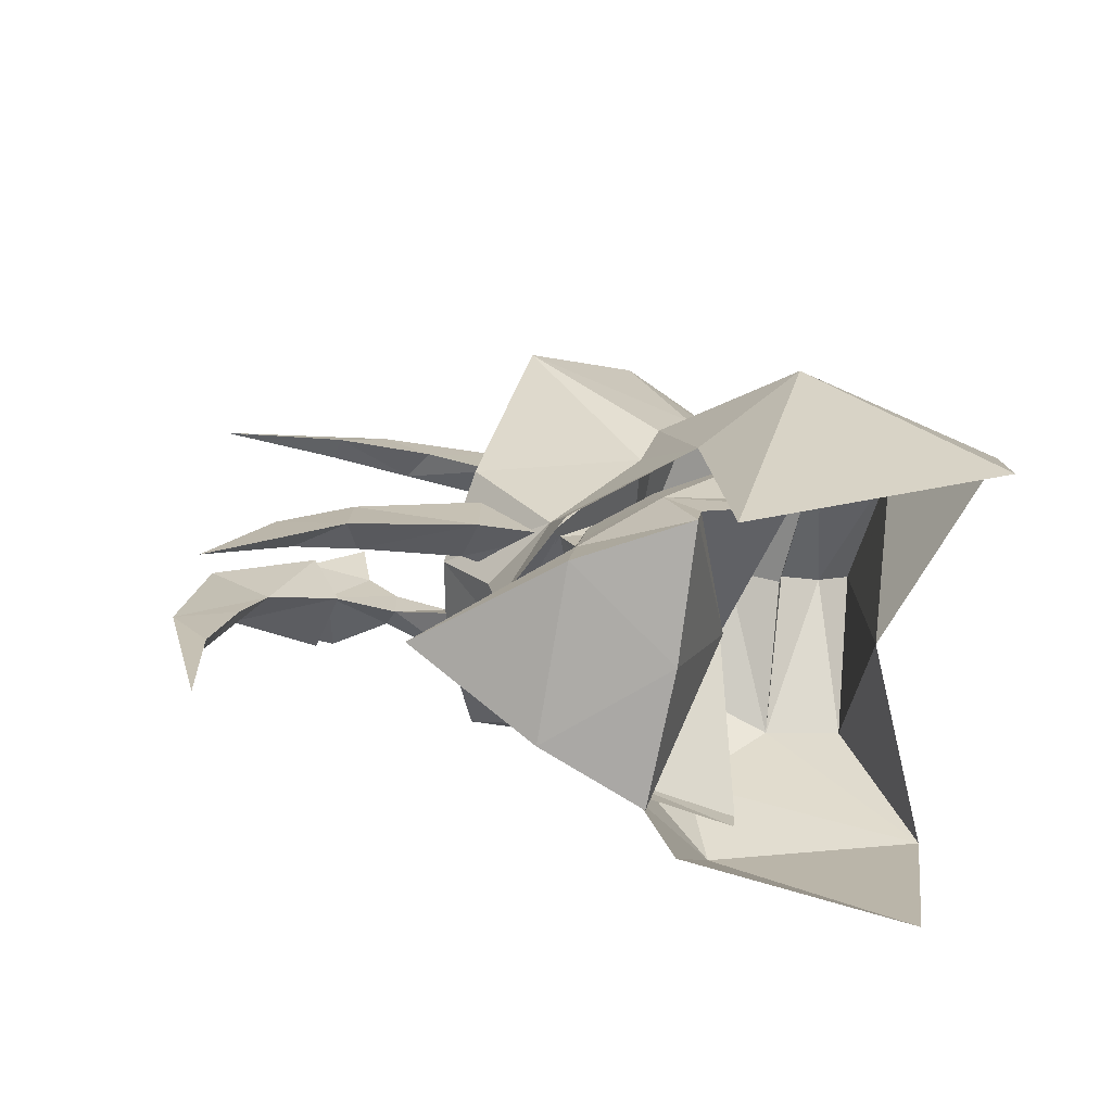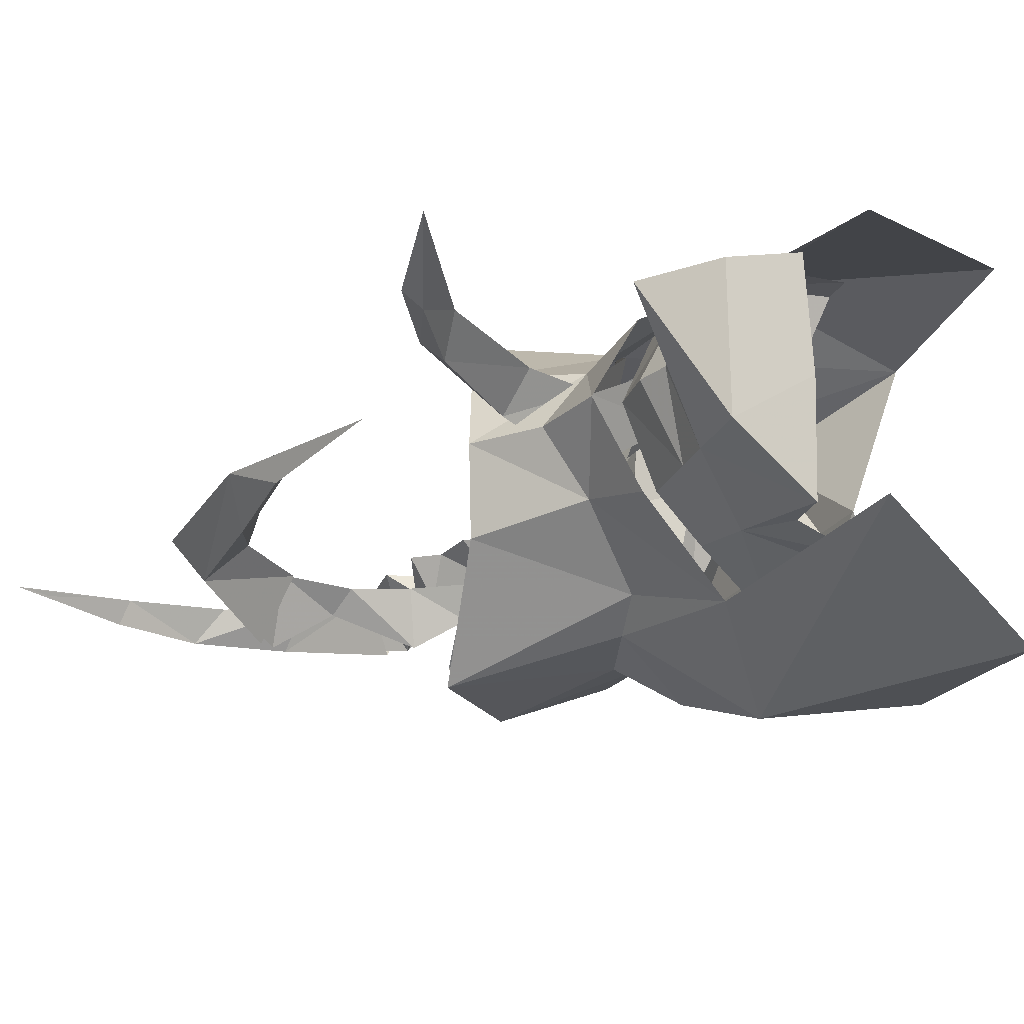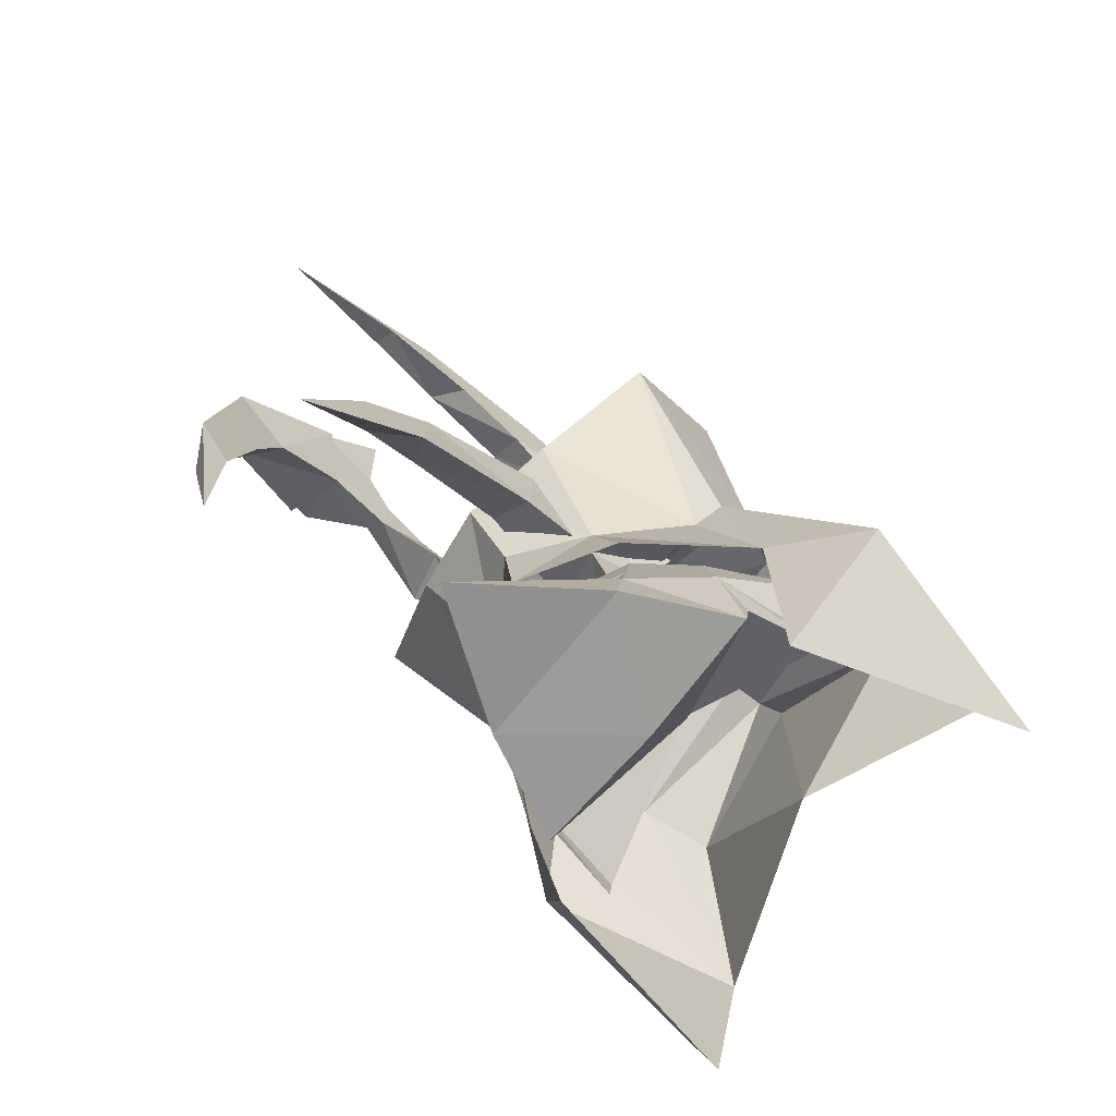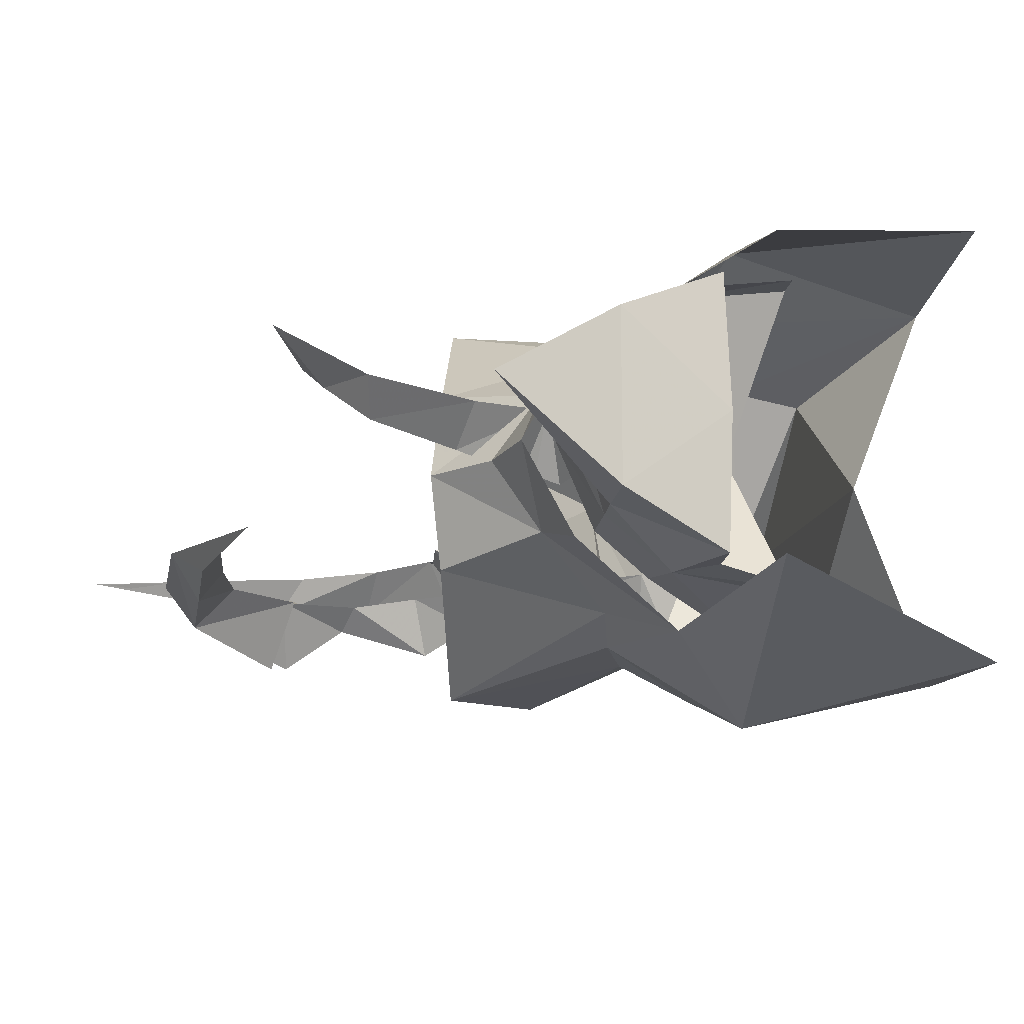
<metadata>
{"format":"obj","ext":"obj","renderer":"f3d","projection":"perspective","resolution":1024,"background":"white","views":[{"elev":-78.3,"azim":170.5,"up":"+Z"},{"elev":-25.5,"azim":151.6,"up":"+Y"},{"elev":-77.3,"azim":139.8,"up":"+Z"},{"elev":-14.8,"azim":166.2,"up":"+Y"}]}
</metadata>
<code>
g common_shoulder_43510#1
v -0.7038 3.424 4.911
v 1.059 3.743 5.024
v -2.437 4.733 0.9952
v 1.187 0.09144 6.736
v 1.307 0.09144 5.993
v 0.1926 0.09144 7.081
v 2.837 3.233 5.428
v 2.944 4.895 3.455
v 4.373 3.958 4.246
v 5.841 4.551 7.362
v 8.341 4.774 5.411
v 5.179 3.873 2.498
v 5.543 3.294 1.404
v 7.384 1.743 0.1997
v 4.492 4.14 -0.9356
v 7.12 2.301 -1.733
v 8.285 0.09143 -1.535
v 9.241 2.215 2.511
v 9.629 0.09141 1.881
v 8.536 0.09144 0.306
v 2.584 2.986 7.626
v 5.14 3.27 9.581
v 1.709 0.09144 9.169
v 3.601 0.09144 14.74
v 2.372 5.963 0.9937
v 3.905 3.625 -6.462
v 2.586 0.09144 6.408
v 2.61 0.09134 6.378
v 5.172 0.09133 3.837
v 2.859 3.204 5.407
v 4.38 3.922 4.236
v 5.178 3.837 2.504
v 7.327 1.534 0.1435
v 8.504 0.09133 0.3333
v 5.539 3.263 1.421
v -1.876 5.129 -3.842
v 2.501 3.652 -3.546
v 2.426 3.649 -2.832
v 5.184 3.24 -2.71
v 4.429 3.265 -3.799
v 2.426 3.649 -2.832
v 3.275 0.09144 -0.898
v 5.184 3.24 -2.71
v 2.698 4.236 -0.3317
v 7.521 0.09144 -1.605
v 7.721 0.09144 -2.713
v 6.763 2.08 -2.877
v 6.592 2.08 -1.475
v 5.278 3.041 -1.221
v 6.763 2.08 -2.877
v 7.721 0.09144 -2.713
v 7.548 0.09144 -3.511
v 6.887 2.08 -3.772
v 4.543 3.246 -4.746
v 10.05 0.09144 -6.291
v 7.056 2.08 -5.323
v 7.056 2.08 -5.323
v 7.056 0.09144 -5.323
v 4.42 0.09144 -4.78
v 4.543 3.246 -4.746
v 10.05 0.09144 -6.291
v 3.199 0.09144 -0.8916
v 4.429 3.265 -3.799
v -0.6816 0.09144 8.132
v 7.611 0.09144 -3.842
v -0.7202 -3.241 4.911
v -2.437 -4.55 0.9952
v 1.059 -3.56 5.024
v 2.944 -4.712 3.455
v 2.837 -3.051 5.428
v 4.373 -3.775 4.246
v 5.179 -3.69 2.498
v 8.341 -4.591 5.411
v 5.841 -4.368 7.362
v 5.543 -3.111 1.404
v 4.492 -3.957 -0.9356
v 7.384 -1.561 0.1997
v 7.12 -2.119 -1.733
v 9.241 -2.032 2.511
v 5.14 -3.087 9.581
v 2.584 -2.803 7.626
v 2.372 -5.78 0.9937
v 3.905 -3.442 -6.462
v 2.859 -3.021 5.407
v 5.178 -3.654 2.504
v 5.539 -3.081 1.421
v 7.363 -1.545 0.228
v -1.876 -4.946 -3.842
v 6.409 -1.021 11.64
v 4.651 1.128 11.35
v 5.829 0.6609 11
v 11.19 -0.3408 15.19
v 13.01 0.2919 14.96
v 13.14 -0.1973 15.29
v 6.409 -1.021 11.64
v 8.831 -0.4138 14.4
v 6.05 0.8482 12.55
v 7.006 -0.06209 9.988
v 7.733 0.4272 10.3
v 7.461 0.4272 11.84
v 4.651 1.128 11.35
v 8.831 -0.4138 14.4
v 8.592 0.4272 13.33
v 11.19 -0.3408 15.19
v 11.92 0.3696 15.74
v 8.588 0.532 15.01
v 10.72 0.3668 14.55
v 13.14 -0.1973 15.29
v 16.11 0.008124 14.78
v 16.11 0.008124 14.78
v 6.418 0.6143 9.778
v 6.851 -0.5591 9.234
v 7.653 0.4203 8.987
v 7.039 0.4272 8.445
v 5.974 -0.404 7.622
v 6.95 0.4272 7.363
v 2.223 0.6456 4.047
v 2.822 -0.3831 3.991
v 5.728 0.6141 8.469
v 3.392 0.4272 3.886
v 3.053 0.4272 3.889
v 3.221 -0.3831 4.002
v 5.497 -0.3167 7.008
v 4.965 0.4555 7.518
v 3.053 0.4272 3.889
v 5.819 -0.4921 7.508
v 5.629 -0.3543 7.08
v 6.057 0.4555 6.809
v 6.05 0.4555 7.75
v 4.639 0.4272 4.964
v 4.163 -0.6913 5.323
v 3.334 0.443 4.284
v 5.281 0.4272 6.151
v 2.822 -0.3831 3.991
v 2.223 0.6456 4.047
v 2.786 -0.5814 3.526
v 3.625 0.7638 3.755
v 5.748 0.5424 6.807
v 5.603 0.5424 7.123
v 4.369 -0.3476 5.594
v 3.98 0.4179 6.044
v 3.476 0.6602 5.927
v 11.92 0.3696 15.74
v 7.15 0.4272 10.09
v 5.728 0.6141 8.469
v 3.392 0.4272 3.886
v 2.606 1.012 3.093
v 3.392 0.4272 3.886
v 6.05 0.8482 12.55
v 8.588 0.532 15.01
v 10.68 -2.256 6.013
v 10.86 -2.749 6.653
v 8.805 -3.317 6.332
v 9.181 -2.009 5.814
v 9.436 -2.195 6.872
v 8.05 -2.195 7.058
v 9.181 -2.009 5.814
v 8.805 -3.317 6.332
v 7.85 -2.736 5.435
v 4.446 -1.977 2.034
v 7.85 -2.736 5.435
v 4.343 -3.006 2.626
v 4.193 -2.195 3.185
v 4.098 -2.195 2.902
v 4.343 -3.006 2.626
v 4.004 -3.006 2.949
v 4.098 -2.195 2.902
v 7.813 -2.167 4.937
v 7.337 -2.939 5.256
v 7.523 -3.115 5.792
v 7.886 -2.167 6.142
v 6.586 -2.167 6.131
v 6.921 -2.977 5.631
v 3.662 -2.061 3.915
v 4.956 -1.895 3.134
v 4.178 -3.465 3.501
v 10.72 -2.102 7.04
v 7.183 -2.195 5.577
v 4.193 -2.195 3.185
v 4.343 -3.006 2.626
v 3.752 -3.204 2.48
v 4.446 -1.977 2.034
v 3.51 -1.859 3.22
v 7.275 -2.08 5.394
v 7.249 -2.08 5.159
v 4.51 -1.895 2.971
v 10.72 -2.102 7.04
v 10.68 -2.256 6.013
v 9.436 -2.195 6.872
v 9.181 -2.009 5.814
v 8.05 -2.195 7.058
v 7.183 -2.195 5.577
v 4.446 -1.977 2.034
v 4.193 -2.195 3.185
v 3.216 -1.61 2.052
v 4.193 -2.195 3.185
v 3.216 -1.61 2.052
v 12.16 -3.644 7.216
v 11.8 -1.495 8.963
v 11.5 -1.962 7.773
v 14.93 -2.963 2.546
v 14.42 -2.256 3.005
v 14.77 -2.331 0.7175
v 15.1 -2.82 0.6042
v 12.16 -3.644 7.216
v 14.63 -3.036 5.533
v 15.23 -2.091 5.797
v 13.06 -1.774 7.607
v 12.39 -2.195 6.172
v 11.8 -1.495 8.963
v 14.63 -3.036 5.533
v 13.92 -2.195 5.094
v 14.93 -2.963 2.546
v 15.57 -2.253 1.724
v 15.1 -2.82 0.6042
v 14.61 -2.614 -2.335
v 14.61 -2.614 -2.335
v 14.77 -2.331 0.7175
v 14.42 -2.256 3.005
v 15.57 -2.253 1.724
v 12.39 -2.195 6.172
v 10.68 -2.256 6.013
v 10.72 -2.102 7.04
v 11.5 -1.962 7.773
v 13.06 -1.774 7.607
v 15.23 -2.091 5.797
v 13.92 -2.195 5.094
v 14.61 -2.614 -2.335
v 11.8 -1.495 8.963
v 5.186 1.409 -0.4858
v 5.834 1.409 -3.047
v 5.757 0.2871 -0.8336
v 6.493 1.375 -0.8631
v 6.682 1.627 -3.535
v 6.569 1.475 -1.988
v 5.685 0.3273 -2.351
v 4.82 1.209 2.663
v 5.628 0.4995 -3.341
v 5.173 1.951 -1.974
v 5.609 1.573 1.227
v 5.32 1.994 -3.693
v 6.597 -0.03949 1.486
v 5.211 2.11 2.608
v 11.52 0.6409 -0.5356
v 11.75 1.311 -1.446
v 12.78 0.7844 -2.029
v 6.597 -0.03949 1.486
v 9.234 0.568 0.9987
v 9.138 1.514 1.746
v 7.043 1.83 2.041
v 7.099 1.409 0.5046
v 5.211 2.11 2.608
v 9.234 0.568 0.9987
v 9.081 1.409 0.1806
v 11.52 0.6409 -0.5356
v 11.69 1.351 0.1308
v 12.78 0.7844 -2.029
v 14.26 0.9899 -5.018
v 14.26 0.9899 -5.018
v 13.09 1.182 -1.857
v 9.138 1.514 1.746
v 7.043 1.83 2.041
v 11.69 1.351 0.1308
v 13.09 1.182 -1.857
v 2.501 -3.469 -3.546
v 4.429 -3.082 -3.799
v 5.184 -3.057 -2.71
v 2.426 -3.466 -2.832
v 2.426 -3.466 -2.832
v 5.184 -3.057 -2.71
v 2.698 -4.053 -0.3317
v 6.592 -1.897 -1.475
v 6.763 -1.897 -2.877
v 5.278 -2.858 -1.221
v 6.763 -1.897 -2.877
v 6.887 -1.897 -3.772
v 4.543 -3.063 -4.746
v 7.056 -1.897 -5.323
v 7.056 -1.897 -5.323
v 4.543 -3.063 -4.746
v 4.429 -3.082 -3.799
v -0.6816 0.09144 8.132
v 4.38 -3.739 4.236
v -0.7038 3.424 4.911
v -2.437 4.733 0.9952
v -0.4656 0.09144 0.6092
v -0.6816 0.09144 8.132
v -2.437 -4.55 0.9952
v -0.7202 -3.241 4.911
f 1 2 3
f 2 4 5
f 2 1 6
f 2 7 8
f 9 10 11
f 11 12 9
f 13 14 15
f 16 14 17
f 14 18 19
f 19 20 14
f 13 18 14
f 9 7 10
f 10 21 22
f 21 23 24
f 24 22 21
f 3 8 25
f 8 12 25
f 26 25 15
f 23 21 27
f 28 29 30
f 31 29 32
f 33 29 34
f 35 29 33
f 3 25 36
f 17 14 20
f 37 38 39
f 39 40 37
f 41 42 43
f 38 44 39
f 45 46 47
f 47 48 45
f 48 47 39
f 39 49 48
f 50 43 51
f 46 52 47
f 39 47 53
f 39 53 54
f 40 39 54
f 53 55 56
f 47 52 53
f 54 53 56
f 42 51 43
f 57 58 59
f 59 60 57
f 57 61 58
f 60 59 62
f 62 63 60
f 2 5 27
f 27 7 2
f 7 27 21
f 7 21 10
f 7 9 8
f 26 36 25
f 2 8 3
f 6 4 2
f 1 64 6
f 12 8 9
f 11 13 12
f 12 15 25
f 14 16 15
f 12 13 15
f 13 11 18
f 53 52 65
f 53 65 55
f 44 49 39
f 66 67 68
f 68 5 4
f 68 6 66
f 68 69 70
f 71 72 73
f 73 74 71
f 75 76 77
f 78 17 77
f 77 20 19
f 19 79 77
f 75 77 79
f 71 74 70
f 74 80 81
f 81 80 24
f 24 23 81
f 67 82 69
f 69 82 72
f 83 76 82
f 23 27 81
f 28 84 29
f 85 86 29
f 87 34 29
f 86 87 29
f 67 88 82
f 17 20 77
f 89 90 91
f 92 93 94
f 95 96 97
f 89 98 99
f 99 100 89
f 95 97 101
f 102 89 100
f 100 103 102
f 96 104 105
f 105 106 96
f 92 102 103
f 103 107 92
f 104 108 105
f 93 109 94
f 108 110 105
f 91 111 98
f 98 89 91
f 98 112 113
f 114 115 116
f 117 118 115
f 115 119 117
f 120 118 121
f 122 123 124
f 124 125 122
f 126 127 128
f 128 129 126
f 130 131 132
f 112 111 119
f 119 115 112
f 115 133 116
f 120 133 115
f 115 118 120
f 134 135 136
f 136 137 122
f 122 137 138
f 138 123 122
f 126 139 127
f 140 141 131
f 131 142 132
f 98 111 112
f 138 126 123
f 123 126 124
f 141 140 127
f 127 139 141
f 140 130 128
f 128 127 140
f 93 107 143
f 100 144 91
f 98 113 111
f 98 111 144
f 144 99 98
f 100 99 144
f 144 111 91
f 113 114 111
f 114 145 111
f 114 116 145
f 133 146 117
f 117 145 133
f 145 116 133
f 134 136 125
f 125 136 122
f 135 147 136
f 136 147 137
f 125 147 135
f 135 148 125
f 125 124 138
f 138 137 125
f 125 137 147
f 126 138 139
f 126 129 124
f 129 128 139
f 129 139 138
f 124 129 138
f 128 130 141
f 141 139 128
f 130 140 131
f 141 142 131
f 130 142 141
f 130 132 142
f 96 106 97
f 103 100 91
f 91 149 103
f 103 149 150
f 107 103 150
f 150 143 107
f 92 107 93
f 143 109 93
f 91 90 149
f 114 113 112
f 114 112 115
f 151 152 153
f 153 154 151
f 155 156 153
f 157 158 159
f 160 154 161
f 161 162 160
f 163 164 165
f 166 167 168
f 168 169 166
f 170 171 172
f 172 173 170
f 174 175 176
f 153 152 177
f 177 155 153
f 178 161 153
f 153 156 178
f 162 161 178
f 178 179 162
f 180 181 182
f 181 166 183
f 166 169 184
f 184 183 166
f 170 173 185
f 176 175 186
f 184 169 170
f 169 168 170
f 186 185 173
f 173 176 186
f 176 173 172
f 172 174 176
f 187 188 189
f 189 188 190
f 189 190 191
f 192 190 193
f 193 194 192
f 190 192 191
f 180 167 181
f 167 166 181
f 182 181 195
f 181 183 195
f 167 196 182
f 182 197 167
f 167 183 184
f 184 168 167
f 167 197 183
f 170 185 184
f 170 168 171
f 171 185 172
f 171 184 185
f 168 184 171
f 172 185 186
f 186 174 172
f 174 186 175
f 198 199 200
f 201 202 203
f 203 204 201
f 205 206 207
f 207 208 205
f 152 151 209
f 209 198 152
f 205 208 210
f 211 198 209
f 209 212 211
f 206 213 214
f 214 207 206
f 201 211 212
f 212 202 201
f 213 215 214
f 203 216 204
f 215 217 214
f 200 177 152
f 152 198 200
f 218 219 220
f 221 222 223
f 221 223 224
f 225 226 227
f 227 221 225
f 220 219 227
f 227 226 220
f 218 220 228
f 225 221 224
f 224 229 225
f 230 231 232
f 233 232 234
f 231 235 236
f 235 237 236
f 238 236 239
f 236 237 239
f 240 233 230
f 231 230 233
f 233 234 231
f 231 236 238
f 234 238 241
f 238 239 241
f 231 234 241
f 235 239 237
f 231 241 239
f 239 235 231
f 242 243 240
f 244 245 246
f 247 248 249
f 249 250 247
f 251 242 232
f 232 233 251
f 247 250 252
f 253 242 251
f 251 254 253
f 248 255 256
f 256 249 248
f 244 253 254
f 254 245 244
f 255 257 256
f 245 258 246
f 257 259 260
f 251 233 240
f 261 254 251
f 251 262 261
f 263 245 254
f 254 261 263
f 264 258 245
f 245 263 264
f 240 230 232
f 232 242 240
f 232 231 238
f 234 232 238
f 257 260 256
f 262 240 243
f 262 251 240
f 265 266 267
f 267 268 265
f 269 270 42
f 268 267 271
f 45 272 273
f 273 46 45
f 272 274 267
f 267 273 272
f 275 51 270
f 46 273 52
f 276 273 267
f 277 276 267
f 266 277 267
f 276 278 55
f 273 276 52
f 277 278 276
f 42 270 51
f 279 280 59
f 59 58 279
f 279 58 61
f 280 281 62
f 62 59 280
f 68 70 27
f 27 5 68
f 70 81 27
f 70 74 81
f 70 69 71
f 83 82 88
f 68 67 69
f 6 68 4
f 66 6 282
f 72 71 69
f 73 72 75
f 72 82 76
f 77 76 78
f 72 76 75
f 75 79 73
f 276 65 52
f 276 55 65
f 271 267 274
f 29 35 32
f 29 31 30
f 29 84 283
f 29 283 85
f 284 285 286
f 287 284 286
f 288 289 286
f 289 287 286
g liuguang#2
v 11.18 -0.4613 15.18
v 13.2 0.3103 14.92
v 13.34 -0.2853 15.28
v 6.815 -1.078 12.06
v 8.82 -0.5111 14.42
v 5.844 0.9344 12.47
v 8.82 -0.5111 14.42
v 6.815 -1.078 12.06
v 7.562 0.4403 11.73
v 8.749 0.4403 13.29
v 11.18 -0.4613 15.18
v 11.99 0.3965 15.82
v 8.504 0.5987 15.08
v 10.66 0.3934 14.46
v 13.34 -0.2853 15.28
v 16.39 0.001061 14.77
v 16.39 0.001061 14.77
v 11.99 0.3965 15.82
v 5.844 0.9344 12.47
v 8.504 0.5987 15.08
f 290 291 292
f 293 294 295
f 296 297 298
f 298 299 296
f 294 300 301
f 301 302 294
f 290 296 299
f 299 303 290
f 300 304 301
f 291 305 292
f 304 306 301
f 291 303 307
f 294 302 295
f 299 298 308
f 299 308 309
f 303 299 309
f 309 307 303
f 290 303 291
f 307 305 291
g liuguang#3
v 14.89 -3.049 2.656
v 14.28 -2.206 3.203
v 14.69 -2.295 0.4776
v 15.09 -2.878 0.3426
v 12.56 -3.711 6.987
v 14.65 -3.068 5.524
v 15.34 -2.022 5.966
v 12.97 -1.687 7.861
v 14.65 -3.068 5.524
v 12.56 -3.711 6.987
v 12.15 -2.178 6.132
v 13.79 -2.178 5.028
v 14.89 -3.049 2.656
v 15.65 -2.203 1.676
v 15.09 -2.878 0.3426
v 14.51 -2.621 -2.782
v 14.51 -2.621 -2.782
v 15.65 -2.203 1.676
v 12.97 -1.687 7.861
v 15.34 -2.022 5.966
f 310 311 312
f 312 313 310
f 314 315 316
f 316 317 314
f 318 319 320
f 320 321 318
f 315 322 323
f 323 316 315
f 310 318 321
f 321 311 310
f 322 324 323
f 312 325 313
f 324 326 323
f 312 311 327
f 328 329 321
f 321 320 328
f 327 311 321
f 321 329 327
f 312 327 325
g liuguang#4
v 11.55 0.5979 -0.59
v 11.8 1.333 -1.588
v 12.87 0.7553 -2.165
v 7.241 0.02486 1.388
v 9.23 0.4881 0.9572
v 8.986 1.618 1.96
v 6.688 1.965 2.283
v 9.23 0.4881 0.9572
v 7.241 0.02486 1.388
v 7.177 1.44 0.4232
v 8.972 1.44 0.1152
v 11.55 0.5979 -0.59
v 11.79 1.377 0.1884
v 12.87 0.7553 -2.165
v 14.47 0.9807 -5.39
v 14.47 0.9807 -5.39
v 13.32 1.191 -1.992
v 8.986 1.618 1.96
v 6.688 1.965 2.283
v 11.79 1.377 0.1884
v 13.32 1.191 -1.992
f 330 331 332
f 333 334 335
f 335 336 333
f 337 338 339
f 339 340 337
f 334 341 342
f 342 335 334
f 330 337 340
f 340 331 330
f 341 343 342
f 331 344 332
f 343 345 346
f 347 340 339
f 339 348 347
f 349 331 340
f 340 347 349
f 350 344 331
f 331 349 350
f 343 346 342

</code>
